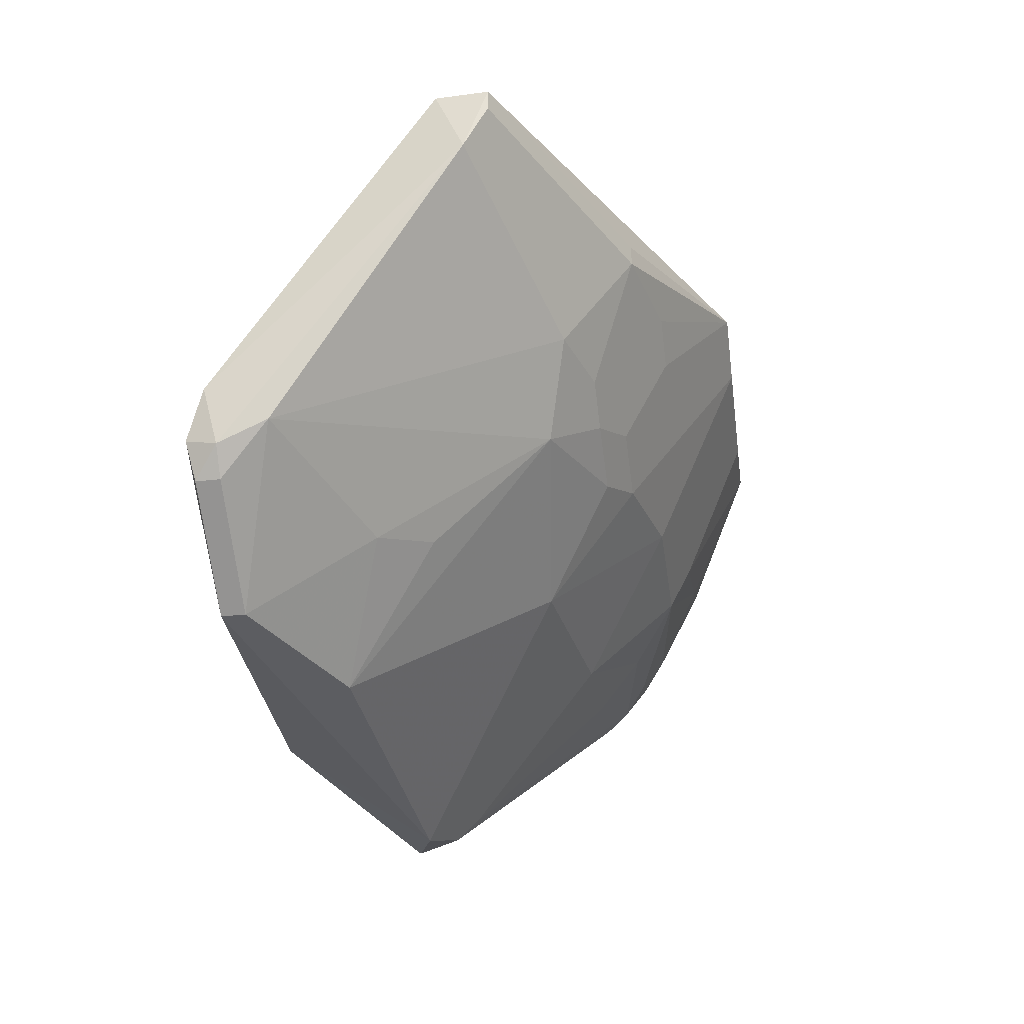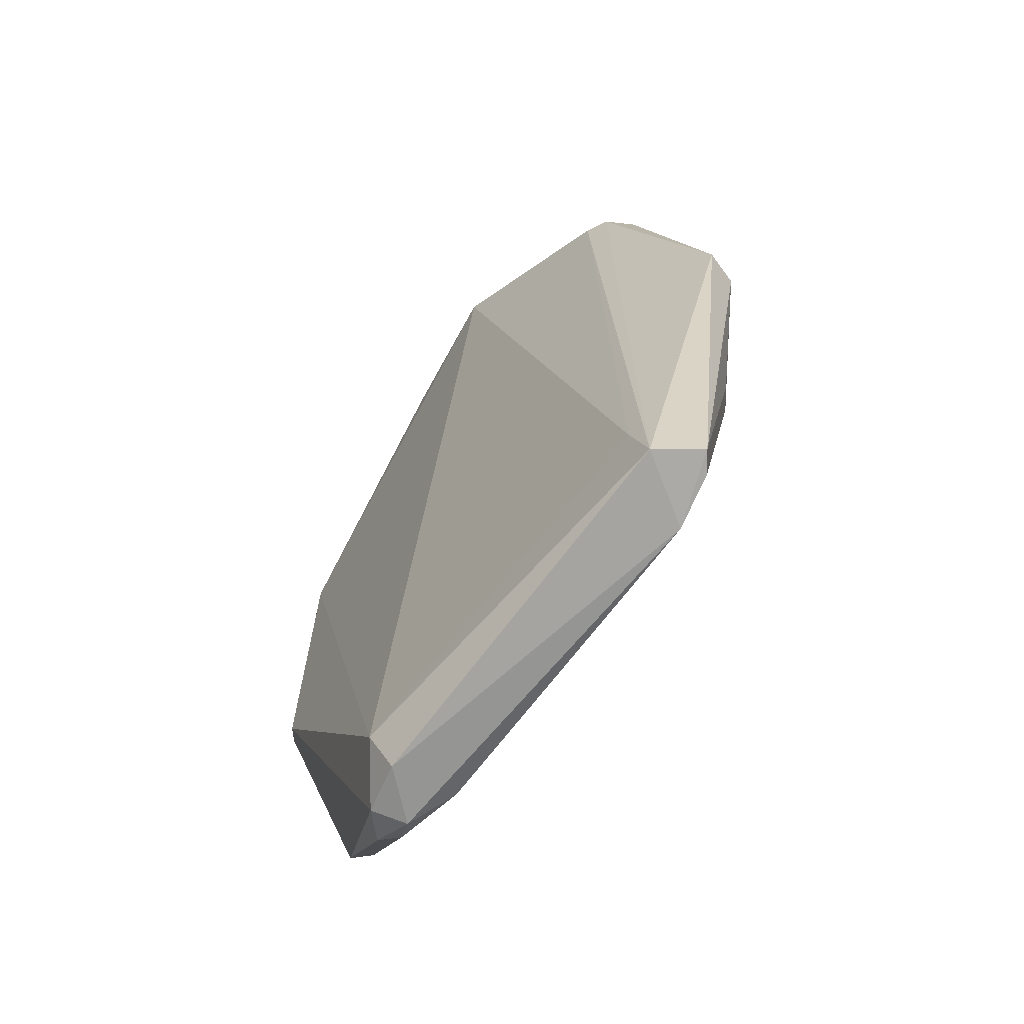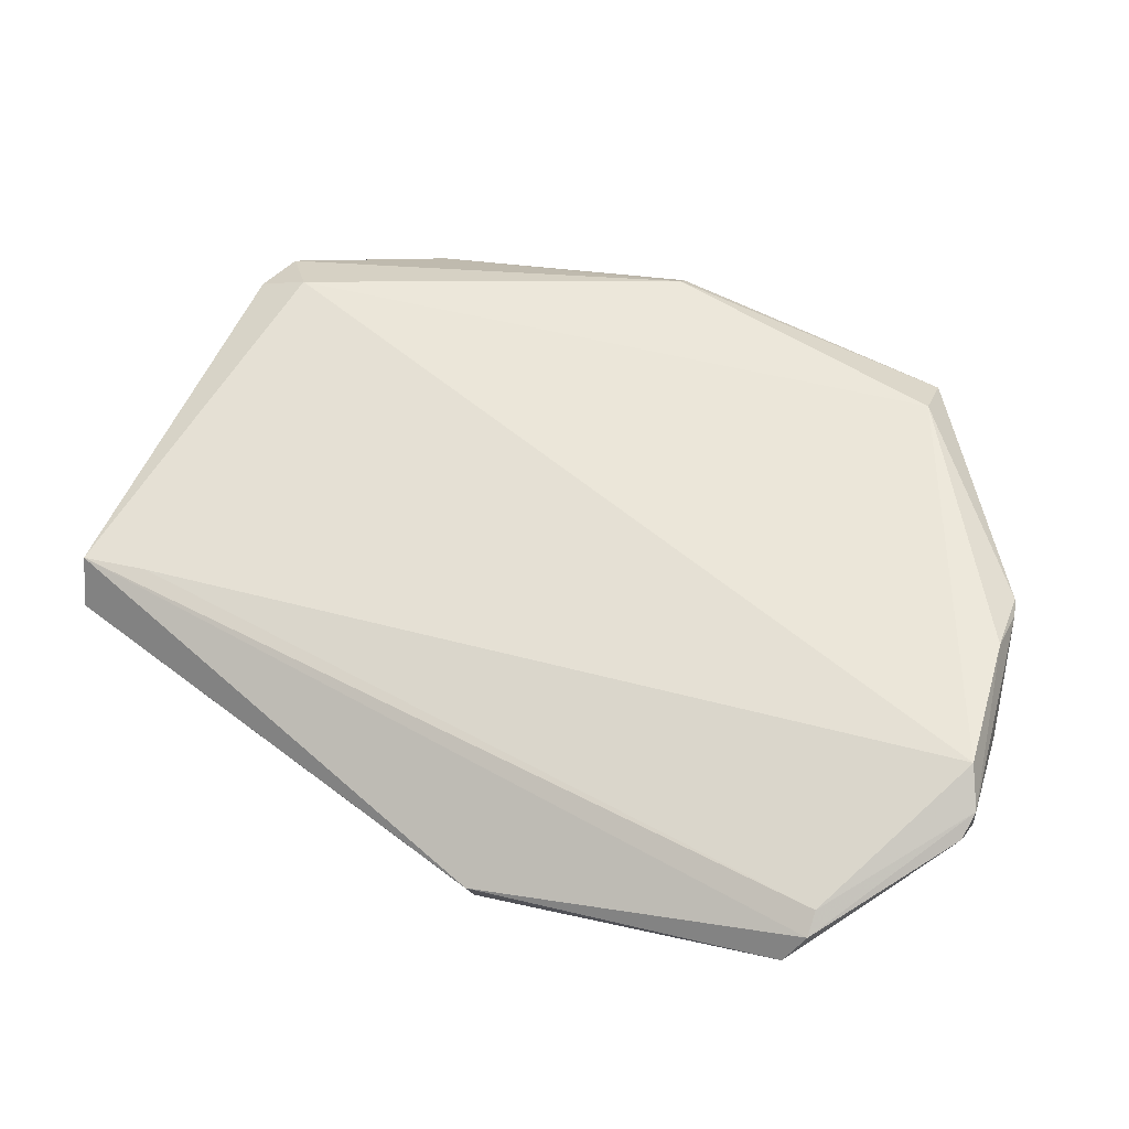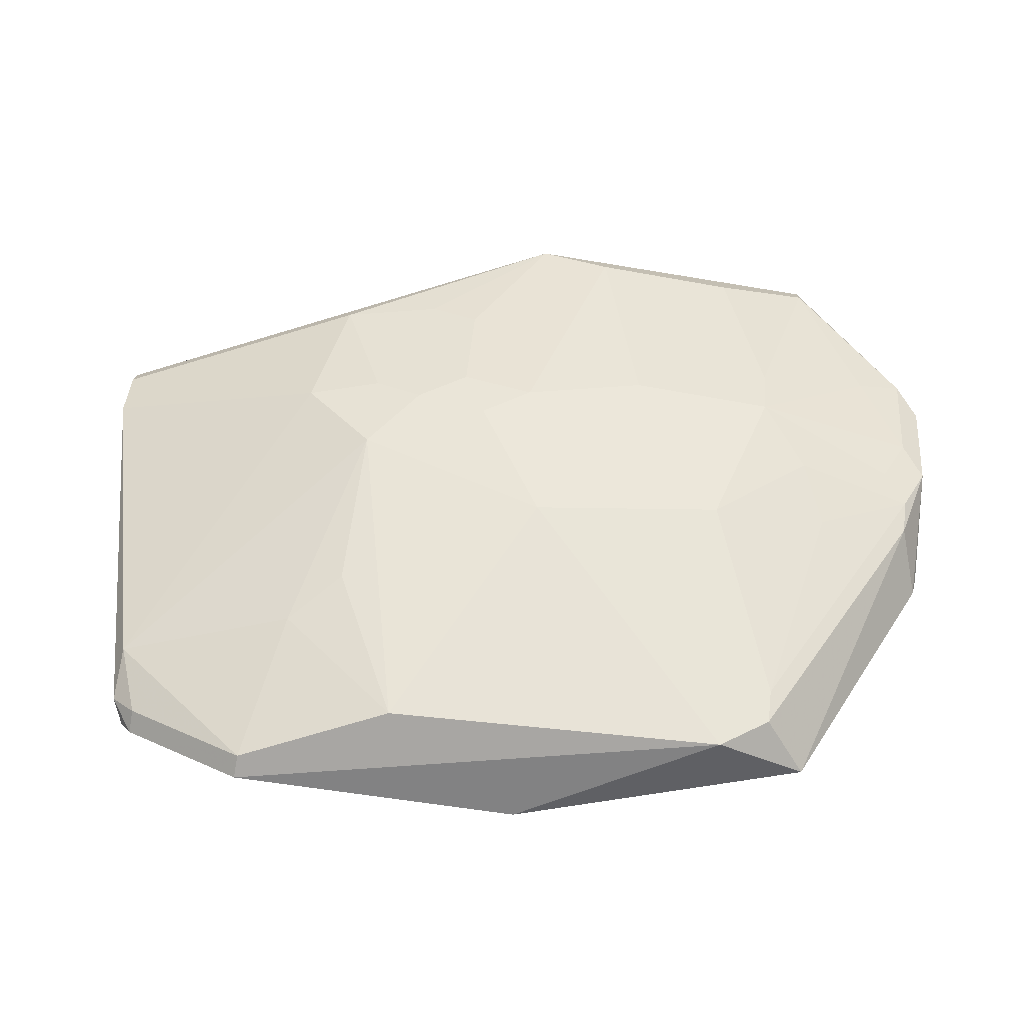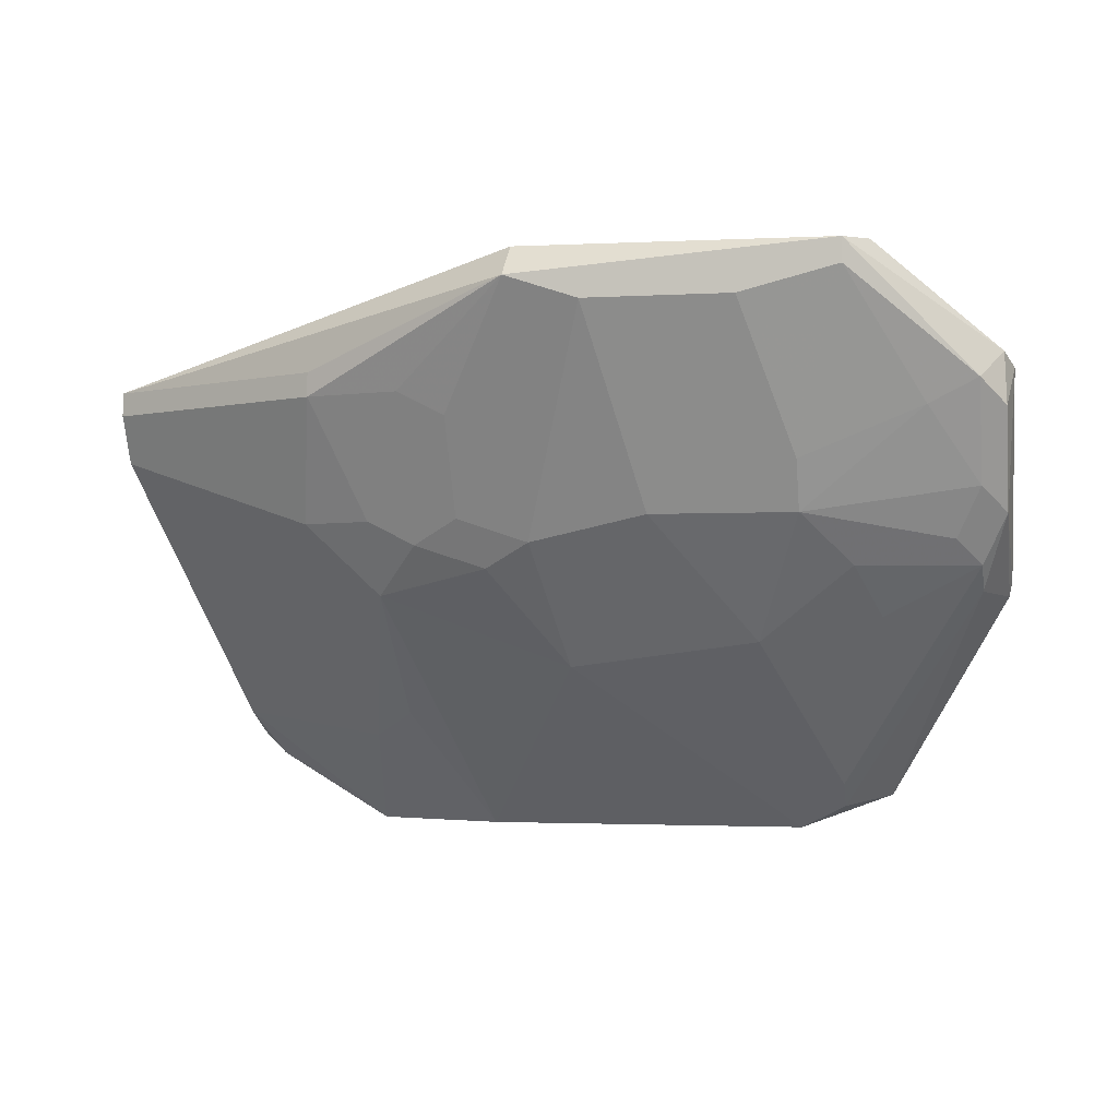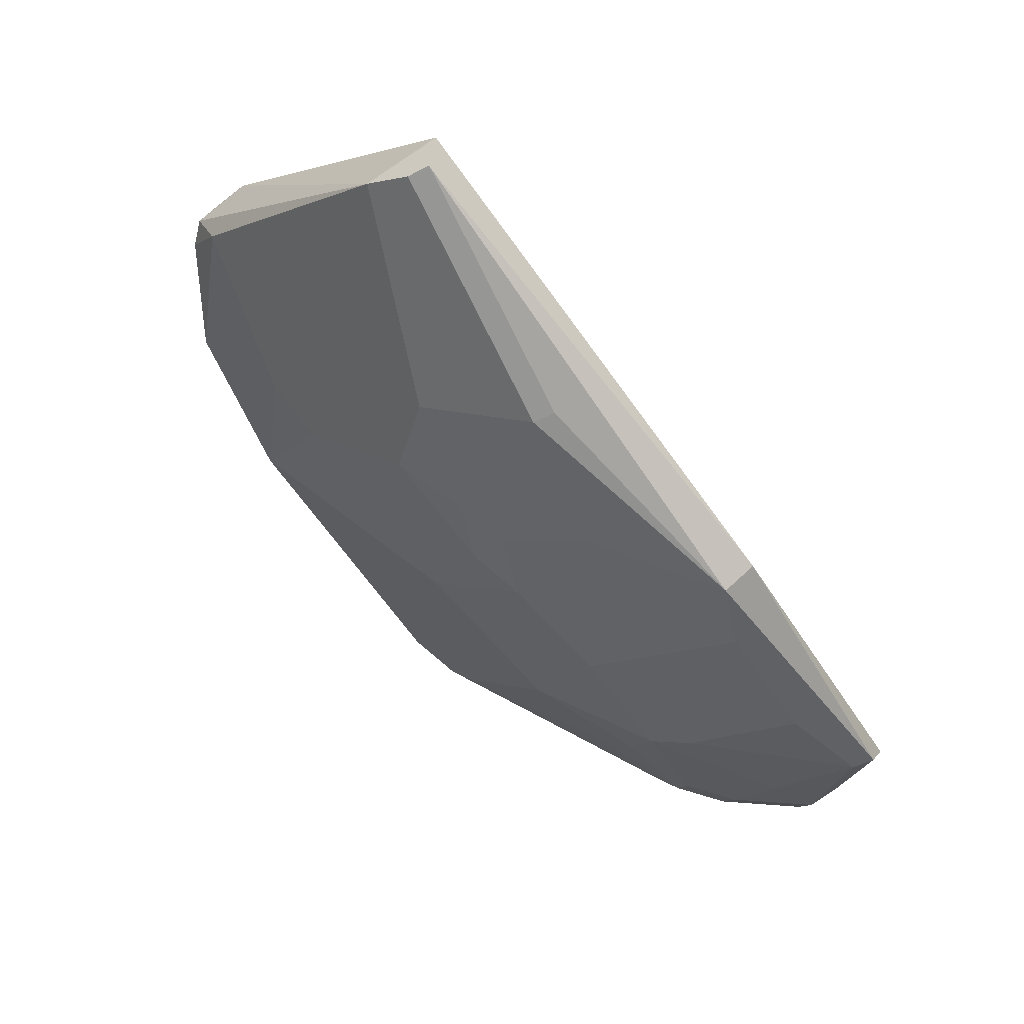
<metadata>
{"format":"obj","ext":"obj","renderer":"f3d","projection":"perspective","resolution":1024,"background":"white","views":[{"elev":-36.7,"azim":-82.0,"up":"+Z"},{"elev":15.5,"azim":-107.3,"up":"+Z"},{"elev":19.3,"azim":19.7,"up":"+Y"},{"elev":-74.3,"azim":-9.9,"up":"+Z"},{"elev":-3.1,"azim":11.1,"up":"+Z"},{"elev":-47.5,"azim":-59.7,"up":"+Y"}]}
</metadata>
<code>
v 0.01192 -0.0695 0.01038
v 0.02015 -0.0632 0.003461
v -0.03866 -0.05401 0.004275
v -0.02506 -0.03894 -0.02524
v 0.004246 -0.05899 -0.0129
v -0.03124 -0.03894 -0.01444
v 0.01967 -0.06053 0.002529
v 0.01813 -0.06362 -0.003641
v -0.009638 -0.07133 0.0087
v -0.03432 -0.04048 -0.01907
v 0.01218 -0.068 0.009671
v -0.03432 -0.05436 0.004072
v 0.01196 -0.04511 -0.01907
v 0.01813 -0.0667 0.002529
v 0.01973 -0.05458 -0.009983
v -0.009401 -0.06987 0.01065
v -0.02044 -0.05899 -0.009812
v 0.007331 -0.06516 -0.005184
v -0.03367 -0.03835 -0.01819
v -0.00654 -0.03888 -0.0232
v 0.005788 -0.04665 -0.02524
v 0.01967 -0.06208 -0.005184
v 0.01954 -0.06474 0.004278
v 0.01042 -0.07133 0.0087
v 0.01967 -0.05591 -0.005184
v -0.03895 -0.05745 0.004072
v -0.02506 -0.04048 -0.02524
v 0.01504 -0.0667 0.0009868
v -0.009638 -0.06362 -0.006726
v -0.03278 -0.03894 -0.02061
v -0.03471 -0.03946 -0.01505
v 0.01186 -0.04483 -0.02306
v -0.006556 -0.03901 -0.02417
v 0.01992 -0.0553 -0.009002
v 0.01813 -0.06053 -0.008269
v 0.01042 -0.07133 0.01024
v 0.01967 -0.06516 0.0009868
v 0.004246 -0.07133 0.007157
v -0.02352 -0.06516 0.002529
v -0.03895 -0.05591 -0.0005559
v -0.01581 -0.04511 -0.02524
v 0.007331 -0.0667 -0.002099
v -0.001925 -0.06516 -0.005184
v -0.03278 -0.04048 -0.02061
v 0.008874 -0.04973 -0.02215
v 0.01813 -0.05899 -0.009812
v 0.01042 -0.06208 -0.008269
v 0.01659 -0.06208 -0.006726
v -0.02352 -0.06516 0.004072
v -0.01427 -0.0667 0.0009868
v -0.01735 -0.06208 -0.006726
v -0.03895 -0.05745 0.002529
v -0.02506 -0.06053 -0.005184
v -0.02352 -0.04819 -0.01907
v -0.008096 -0.05745 -0.01444
v -0.00501 -0.07133 0.007157
v -0.03432 -0.04356 -0.01753
v 0.008874 -0.04819 -0.0237
v 0.01196 -0.05899 -0.01135
v -0.01735 -0.0667 0.002529
v -0.01272 -0.06208 -0.008269
v -0.01427 -0.06362 -0.005184
v -0.02044 -0.06208 -0.005184
v -0.02044 -0.05128 -0.01753
f 11 1 2
f 11 2 7
f 11 3 1
f 12 7 6
f 12 6 3
f 12 11 7
f 12 3 11
f 13 6 7
f 16 1 3
f 20 6 13
f 20 19 6
f 20 4 19
f 22 14 8
f 23 2 1
f 25 7 2
f 25 15 13
f 25 13 7
f 26 16 3
f 26 9 16
f 27 4 21
f 28 18 8
f 28 8 14
f 28 14 24
f 30 19 4
f 30 10 19
f 30 4 27
f 31 19 10
f 31 3 6
f 31 6 19
f 32 20 13
f 32 13 15
f 33 21 4
f 33 4 20
f 33 32 21
f 33 20 32
f 34 22 15
f 34 2 22
f 34 25 2
f 34 15 25
f 36 23 1
f 36 14 23
f 36 24 14
f 36 1 16
f 36 16 9
f 36 9 24
f 37 22 2
f 37 2 23
f 37 23 14
f 37 14 22
f 38 24 9
f 40 26 3
f 40 31 10
f 40 3 31
f 41 27 21
f 42 28 24
f 42 18 28
f 42 24 38
f 43 5 18
f 43 18 42
f 44 30 27
f 44 10 30
f 45 5 21
f 46 32 15
f 46 15 22
f 46 22 35
f 47 18 5
f 47 5 45
f 48 8 18
f 48 47 35
f 48 18 47
f 48 35 22
f 48 22 8
f 49 39 9
f 49 9 26
f 49 26 39
f 52 40 39
f 52 39 26
f 52 26 40
f 53 39 40
f 54 27 41
f 55 17 41
f 55 43 29
f 55 5 43
f 55 41 21
f 55 21 5
f 56 38 9
f 56 29 43
f 56 50 29
f 56 9 50
f 56 43 42
f 56 42 38
f 57 40 10
f 57 10 44
f 57 44 27
f 57 27 54
f 57 53 40
f 57 54 17
f 57 17 53
f 58 45 21
f 58 21 32
f 58 32 46
f 58 46 35
f 58 35 45
f 59 47 45
f 59 45 35
f 59 35 47
f 60 50 9
f 60 9 39
f 61 51 17
f 61 29 51
f 61 55 29
f 61 17 55
f 62 51 29
f 62 29 50
f 62 50 51
f 63 39 53
f 63 60 39
f 63 51 50
f 63 50 60
f 63 53 17
f 63 17 51
f 64 54 41
f 64 41 17
f 64 17 54

</code>
